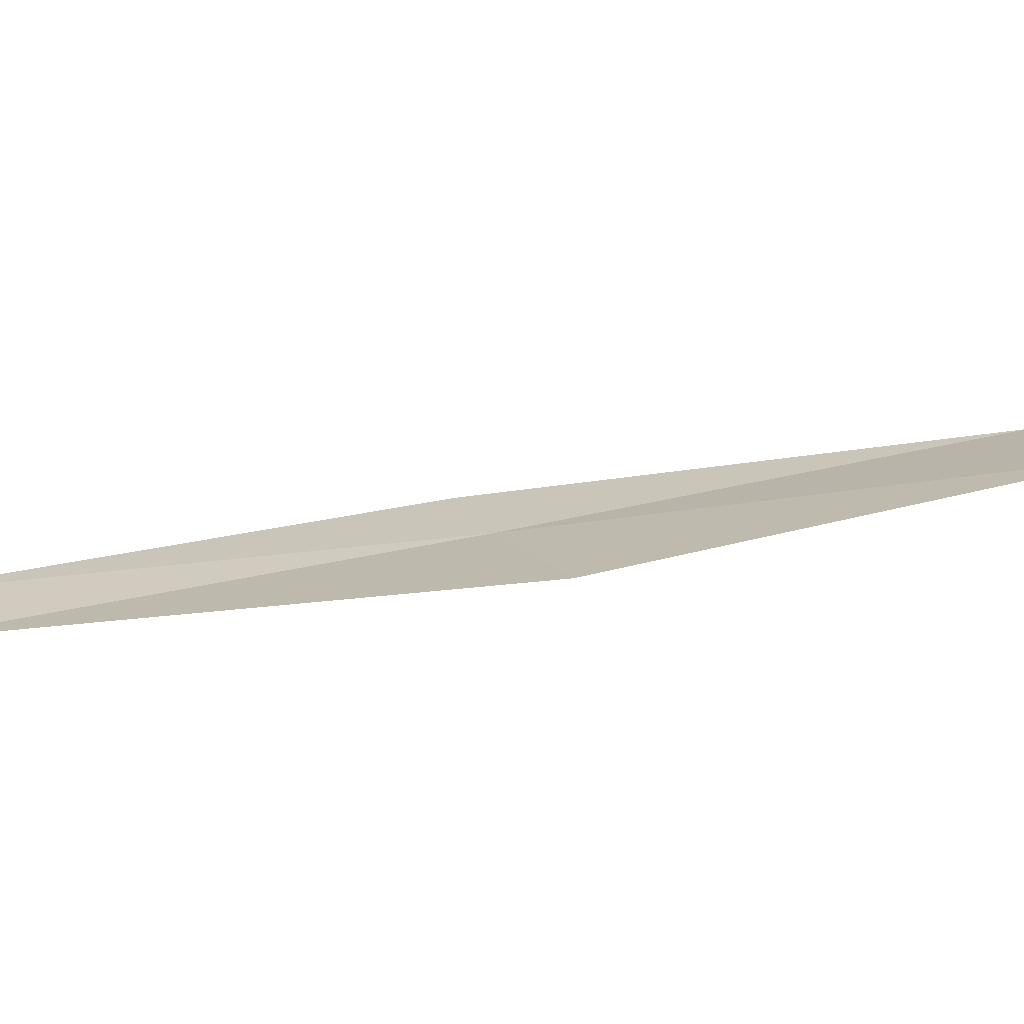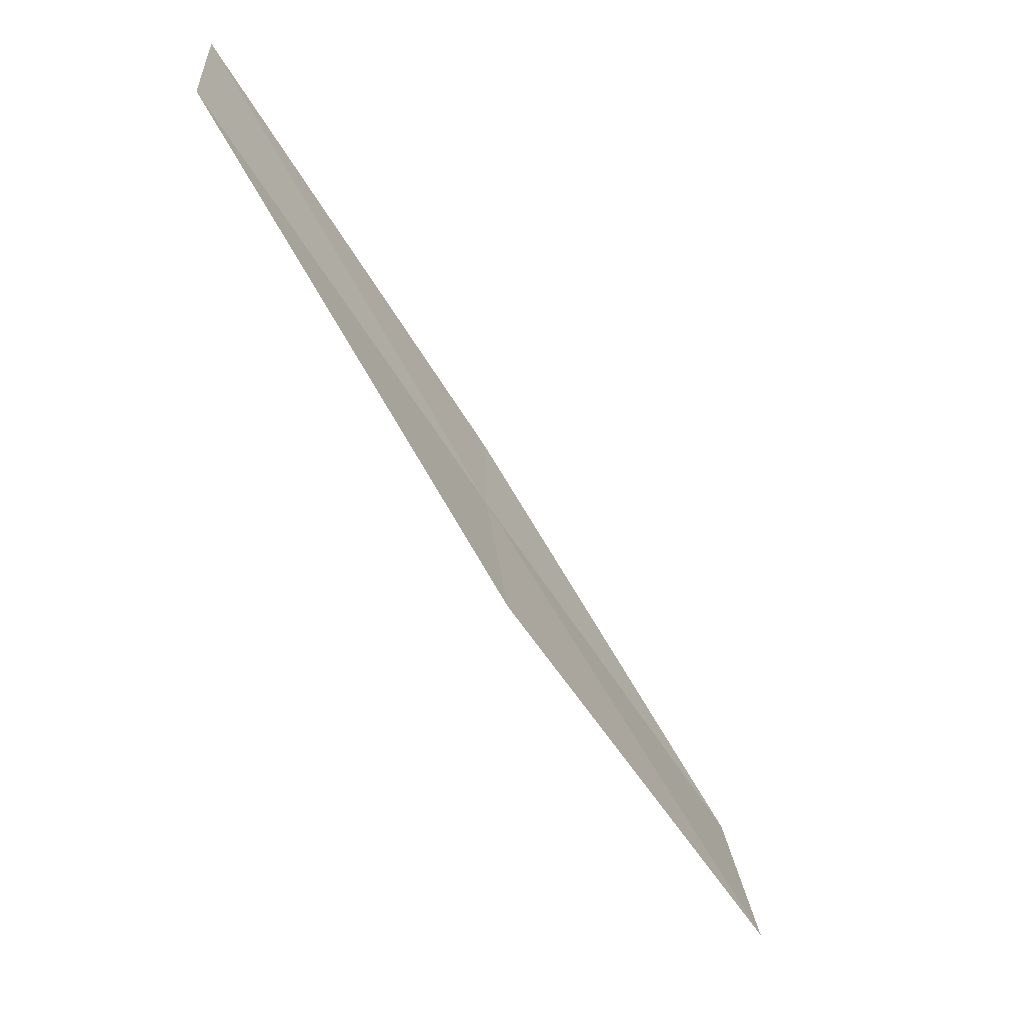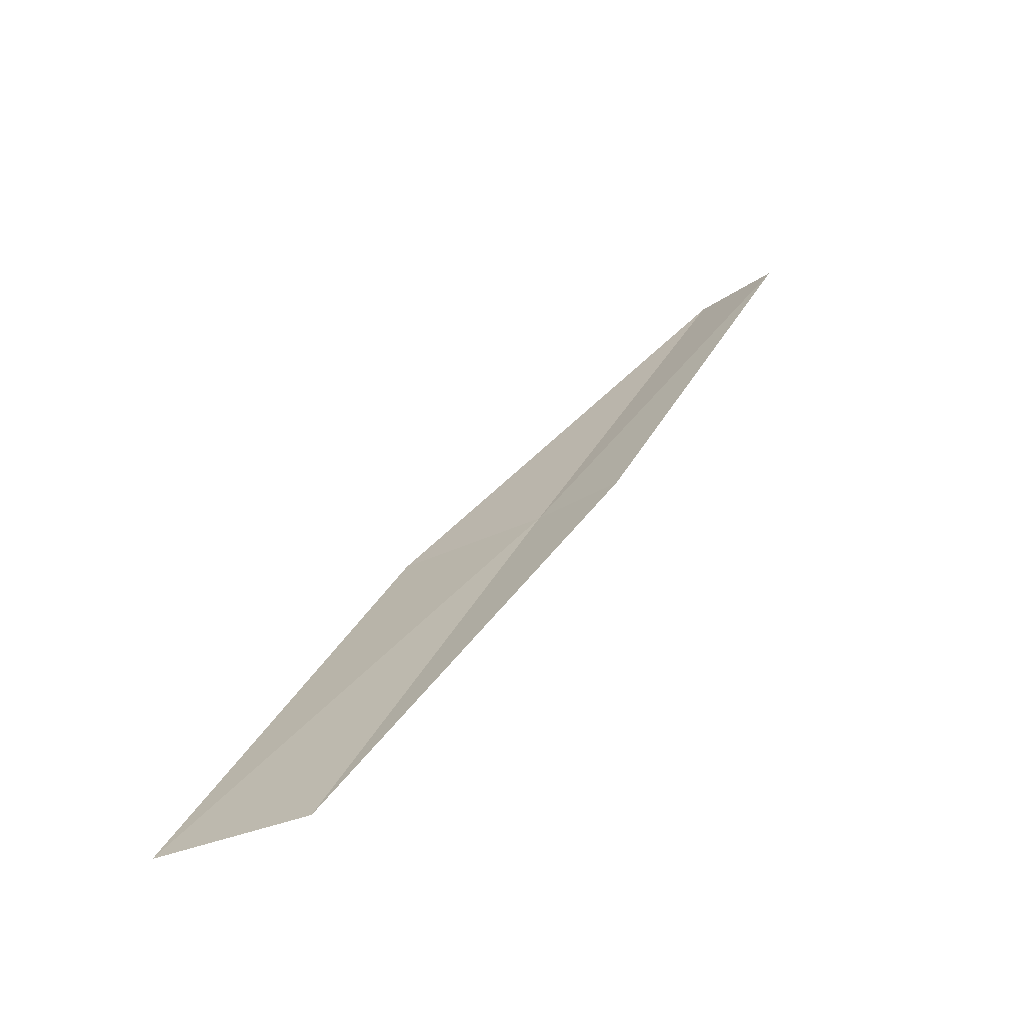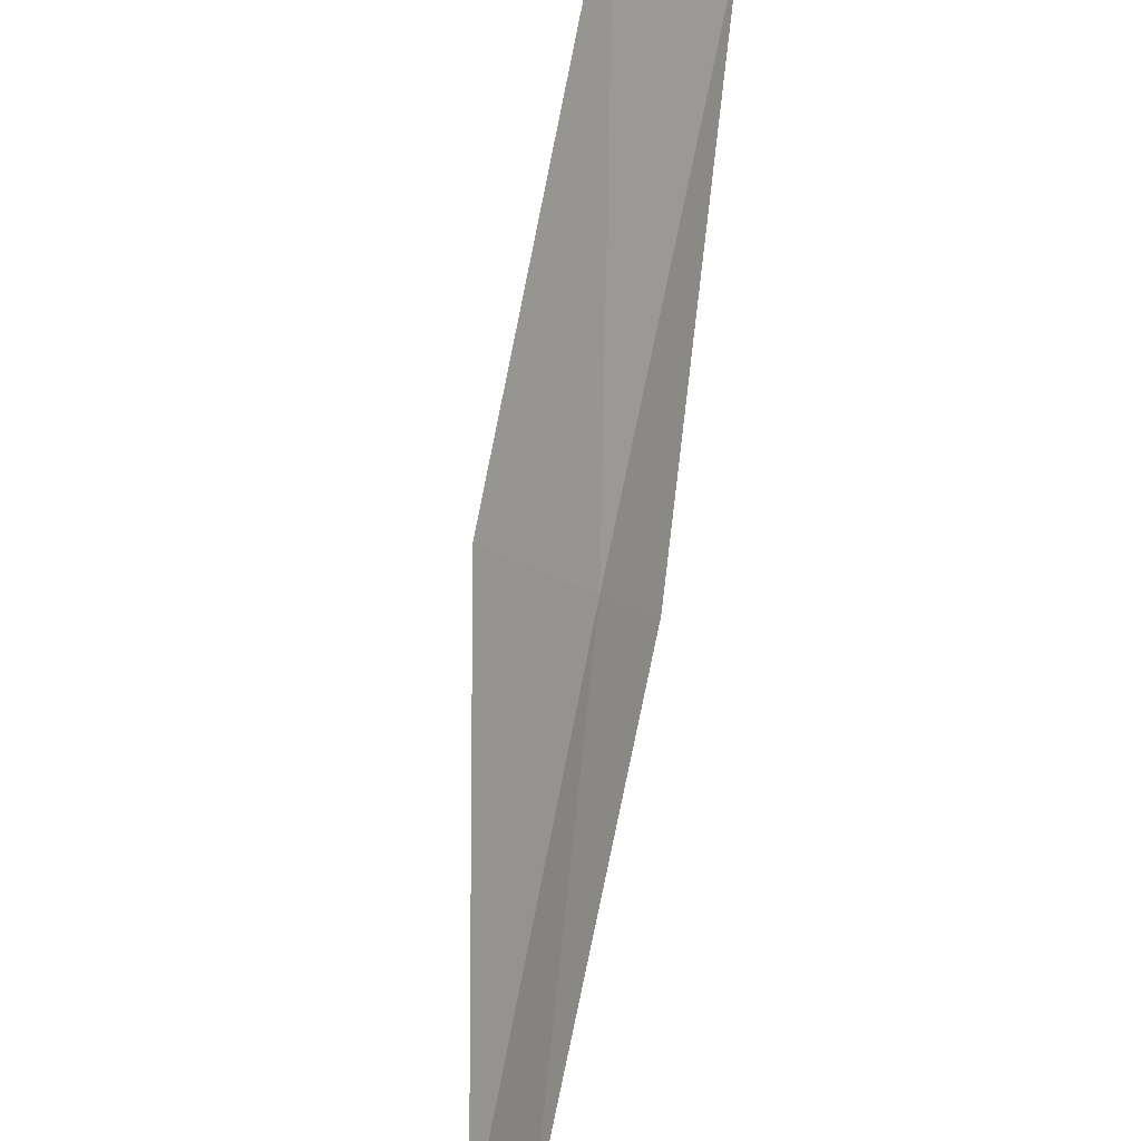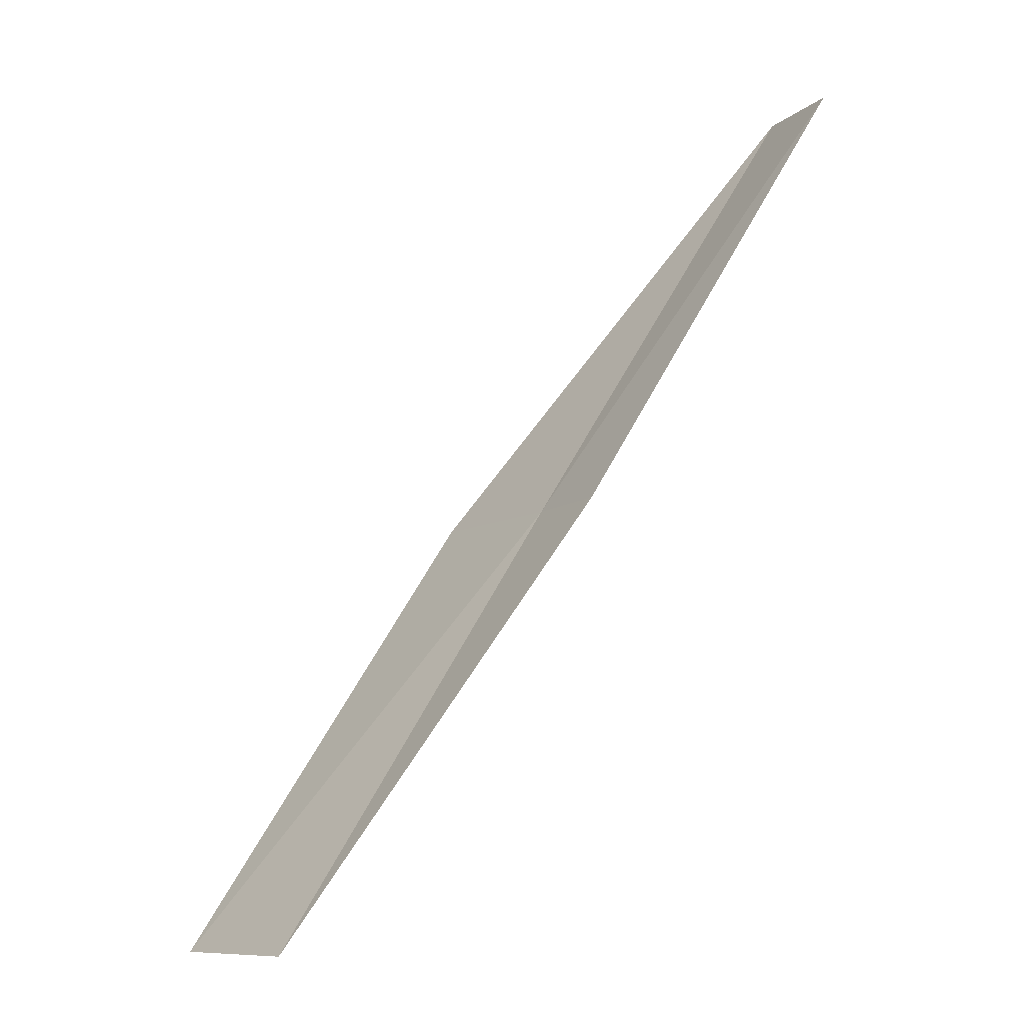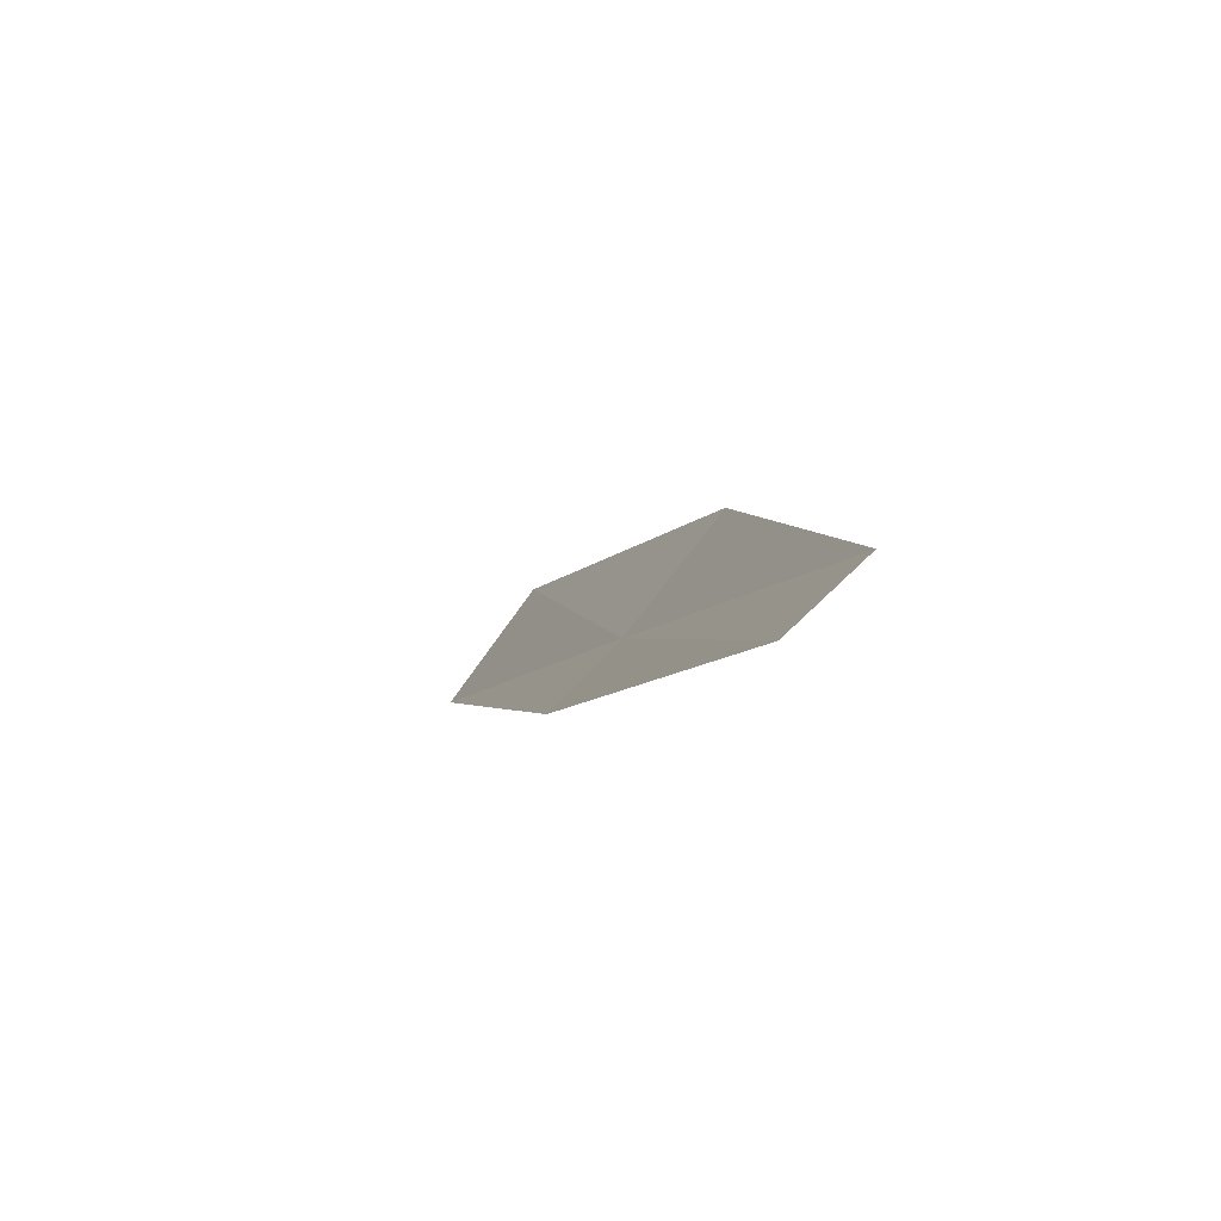
<metadata>
{"format":"obj","ext":"obj","renderer":"f3d","projection":"perspective","resolution":1024,"background":"white","views":[{"elev":-33.0,"azim":57.2,"up":"+Y"},{"elev":38.1,"azim":40.5,"up":"+Z"},{"elev":-36.5,"azim":170.1,"up":"+Z"},{"elev":-71.8,"azim":140.5,"up":"+Y"},{"elev":-9.6,"azim":-167.5,"up":"+Z"},{"elev":57.0,"azim":-98.0,"up":"+Z"}]}
</metadata>
<code>
v 12.18 -19.67 16
v 11.14 -20.28 18
v 12.74 -20.17 16
v 10.86 -19.94 18
v 11.89 -19.34 16
v 13.77 -19.47 14
v 13.2 -19.01 14
f 1 3 2
f 1 2 4
f 1 4 5
f 1 6 3
f 1 7 6
f 1 5 7

</code>
